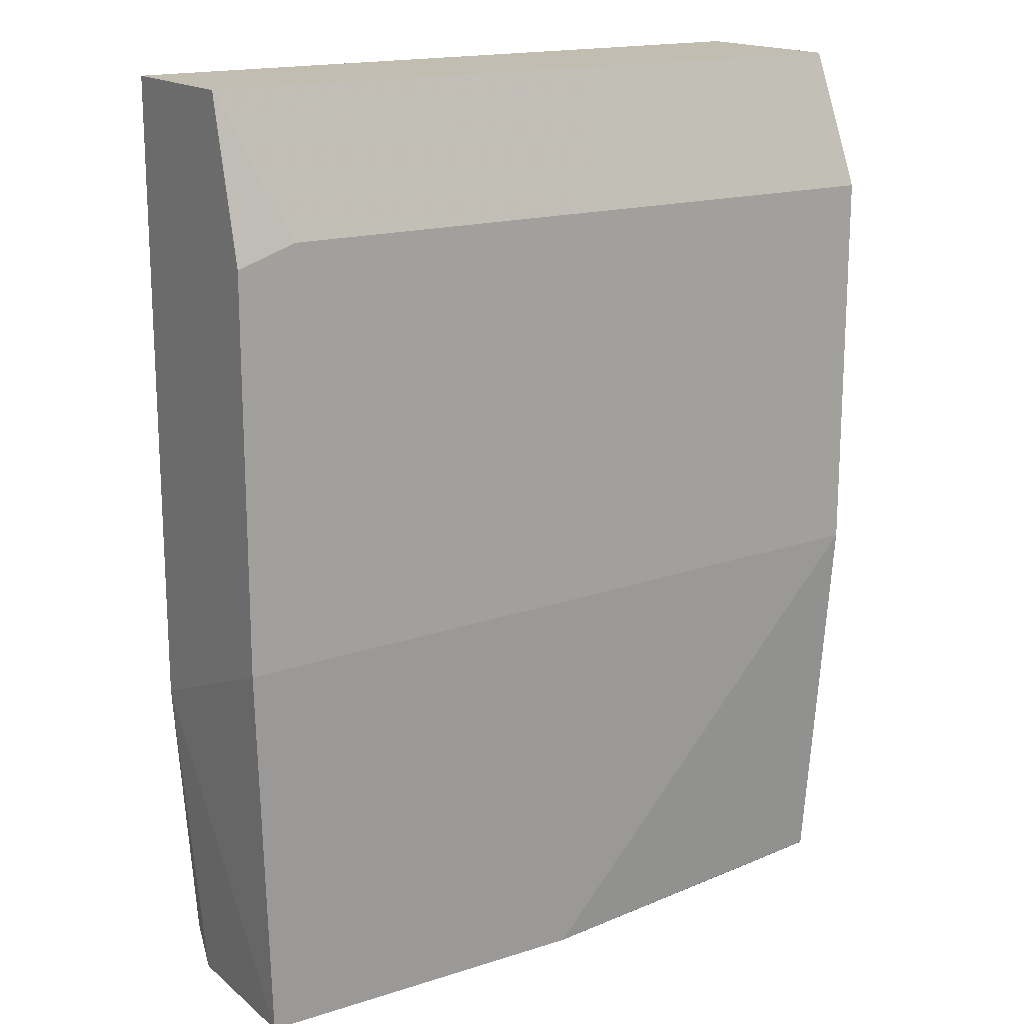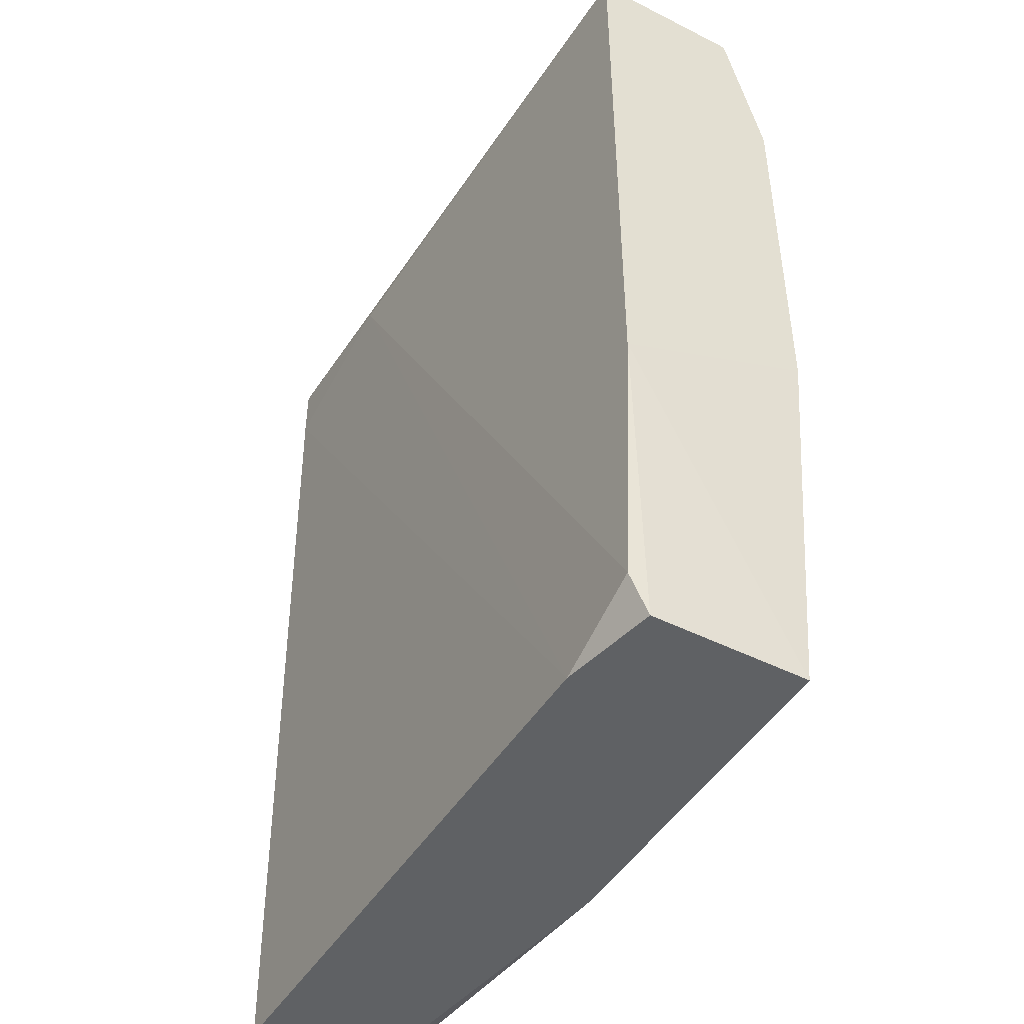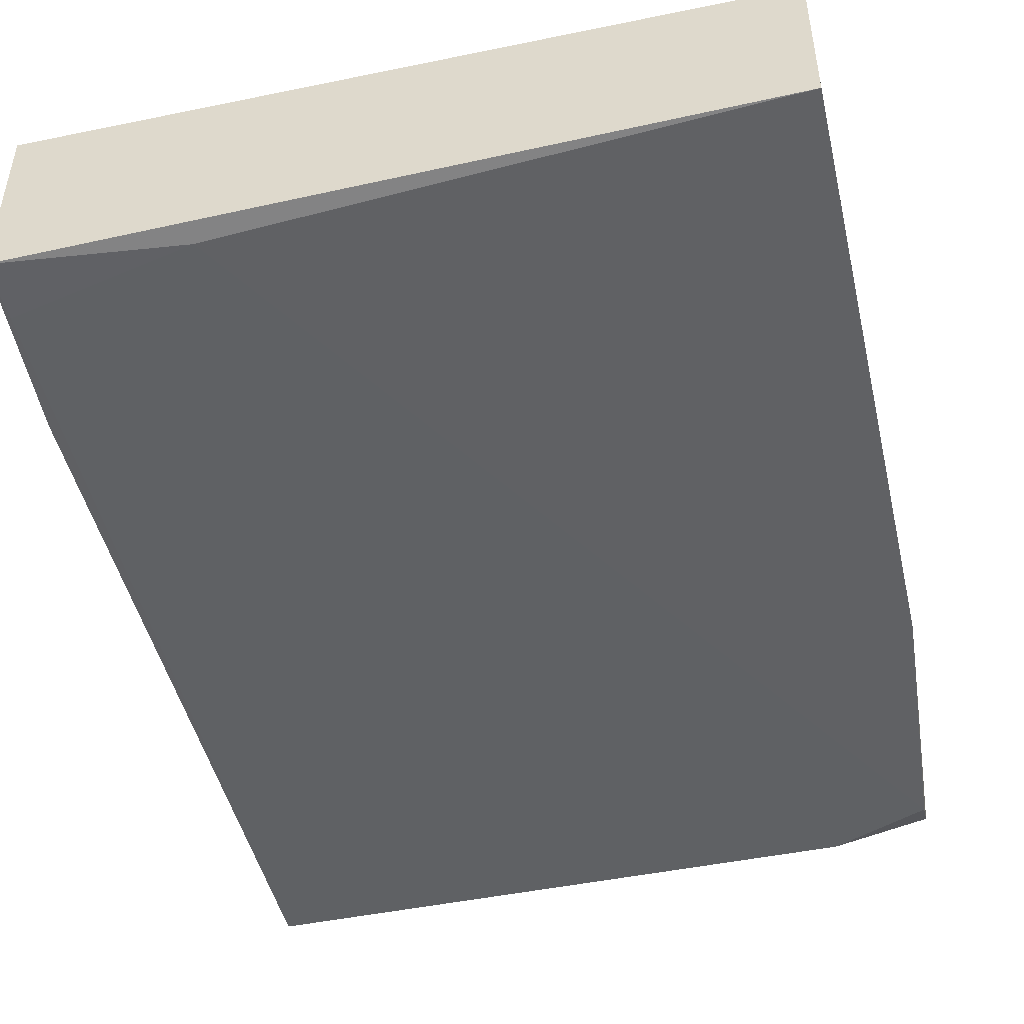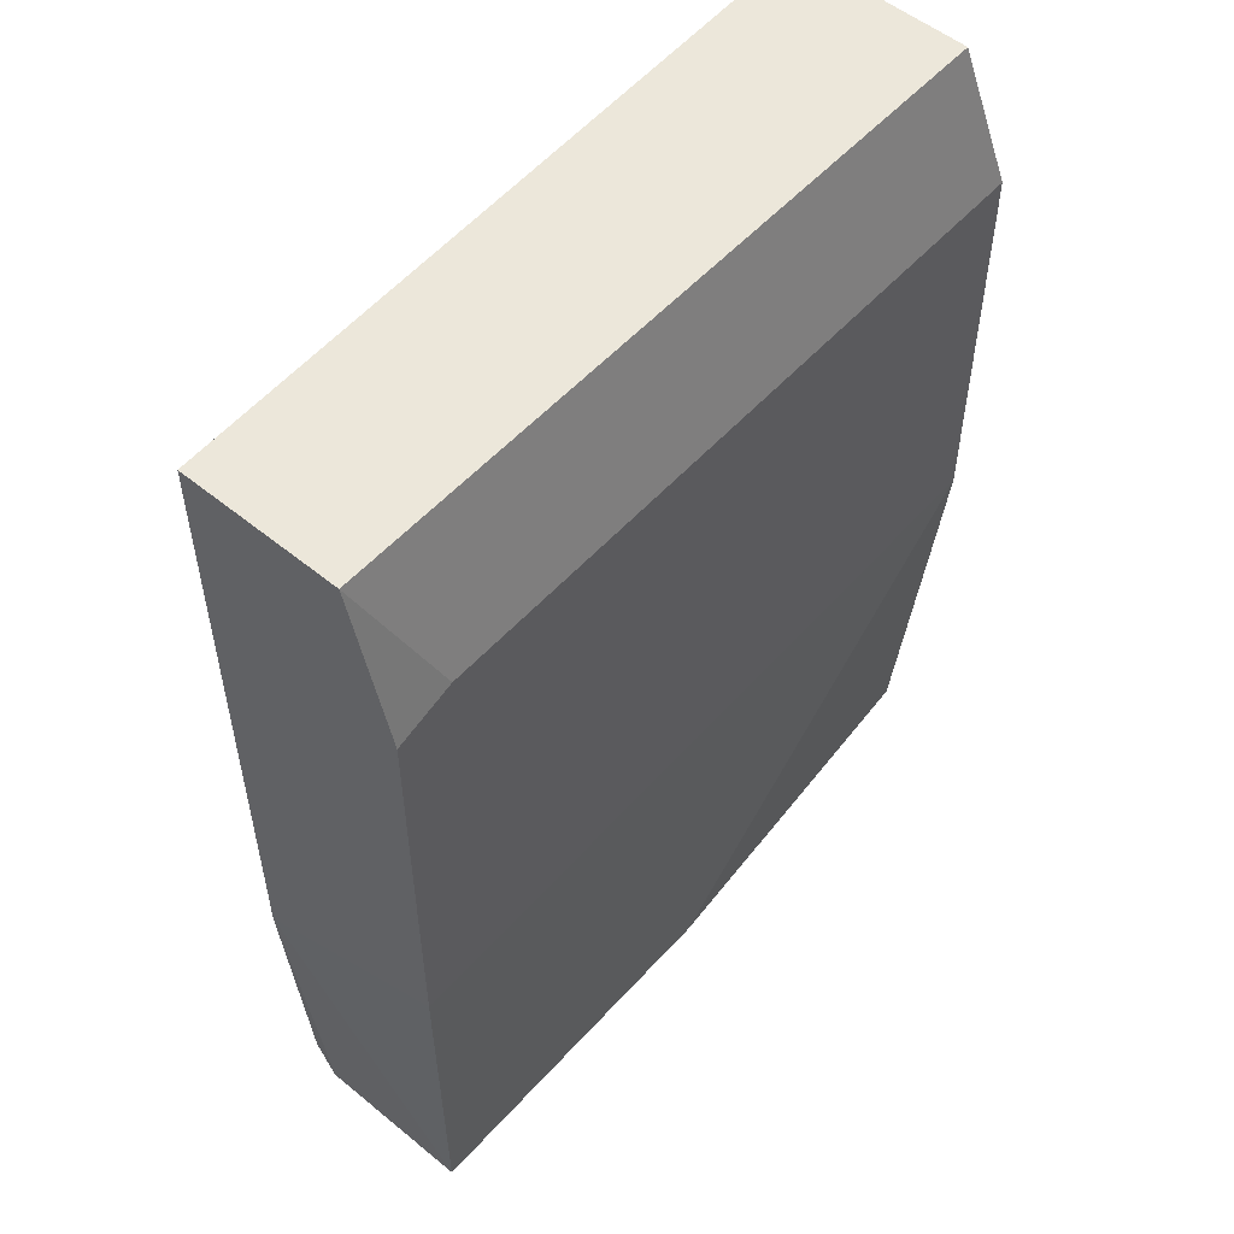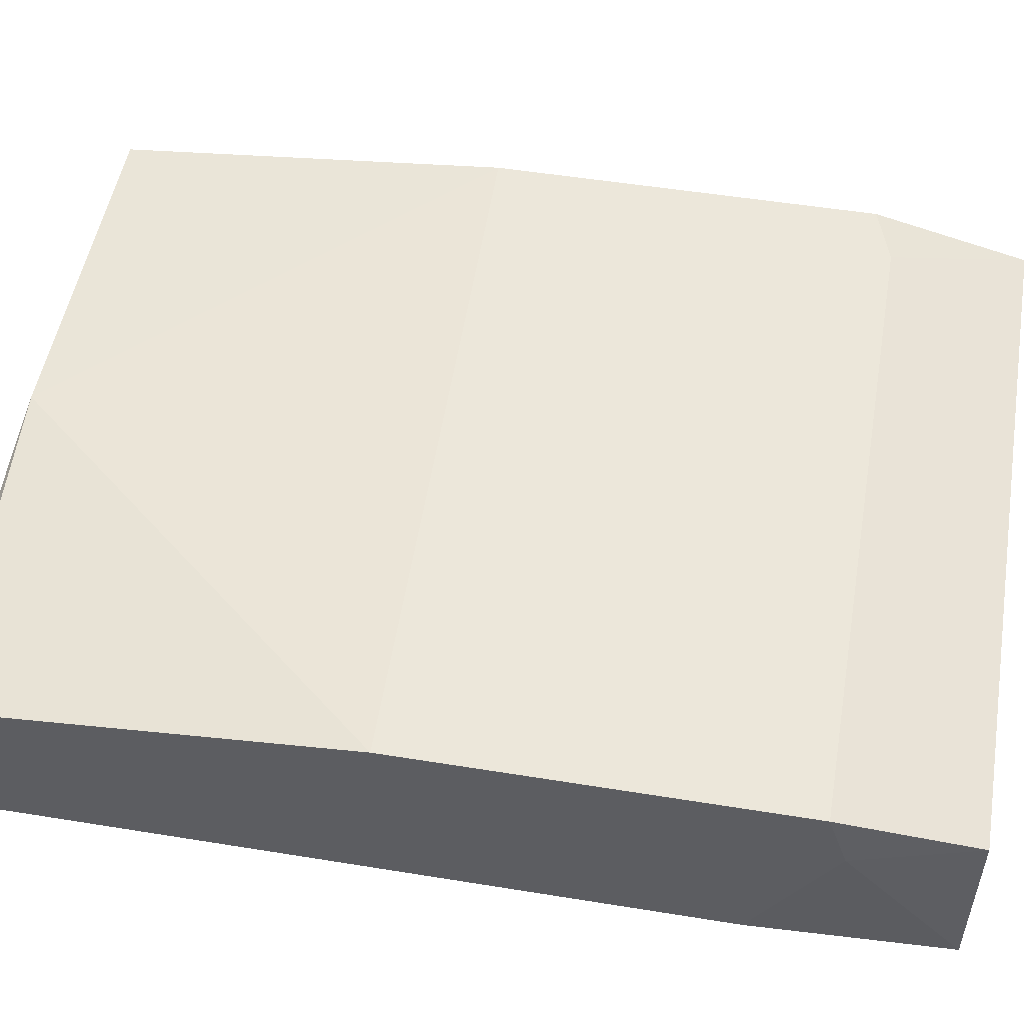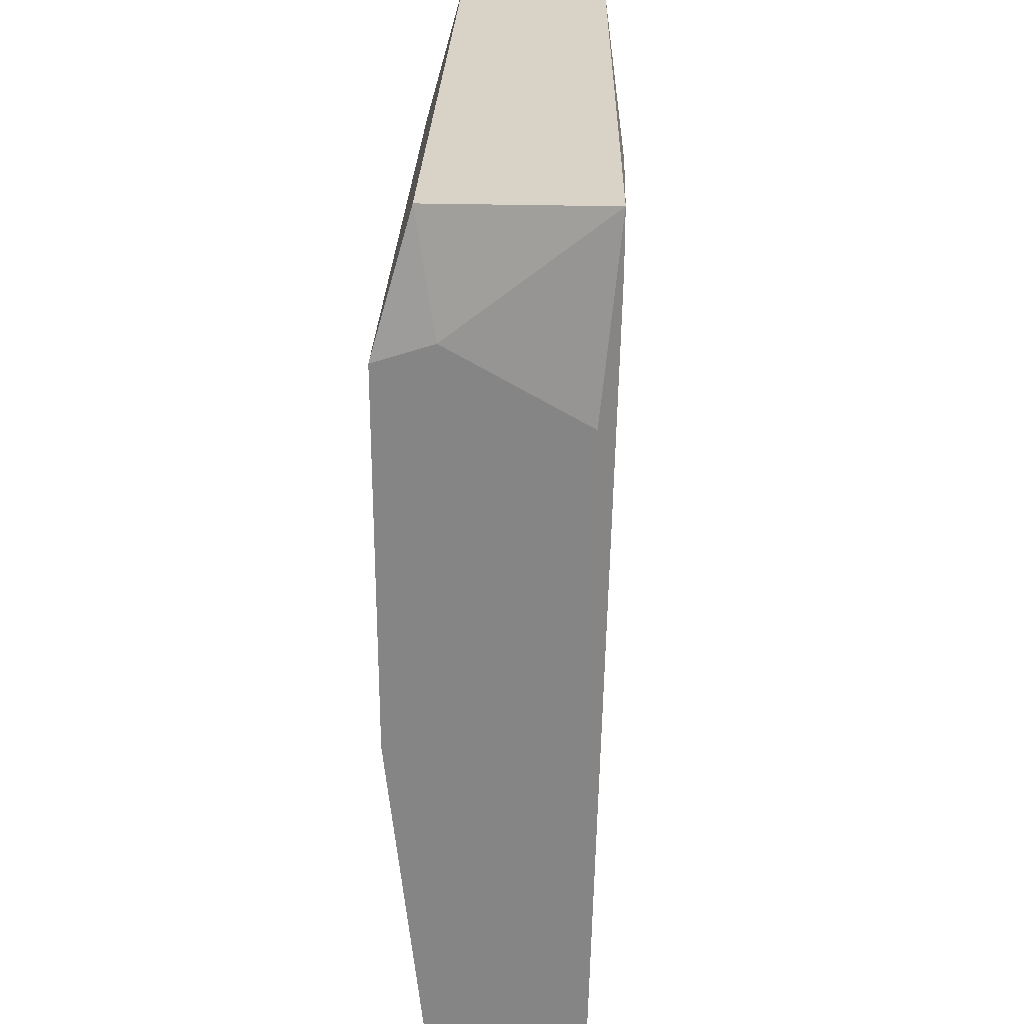
<metadata>
{"format":"obj","ext":"obj","renderer":"f3d","projection":"perspective","resolution":1024,"background":"white","views":[{"elev":16.8,"azim":147.3,"up":"+Z"},{"elev":-46.5,"azim":60.1,"up":"+Z"},{"elev":-47.4,"azim":13.1,"up":"+Y"},{"elev":54.0,"azim":131.0,"up":"+Z"},{"elev":51.6,"azim":-80.0,"up":"+Y"},{"elev":28.0,"azim":-87.7,"up":"+Z"}]}
</metadata>
<code>
v 0.01721 -0.008425 -0.02465
v -0.009994 -0.0209 -0.01785
v -0.000926 -0.00956 -0.07114
v -0.0202 -0.01069 -0.01671
v -0.0202 -0.0209 -0.02012
v -0.0202 -0.0209 -0.01671
v 0.01381 -0.01977 -0.07114
v 0.01948 -0.01977 -0.06886
v 0.01948 -0.00956 -0.07114
v 0.01948 -0.01863 -0.07114
v 0.02062 -0.01069 -0.01671
v 0.02062 -0.01977 -0.05299
v 0.02062 -0.01977 -0.01671
v 0.02062 -0.008425 -0.04845
v 0.02062 -0.008425 -0.02578
v -0.02134 -0.01069 -0.07
v -0.02134 -0.01977 -0.02806
v -0.02134 -0.01977 -0.07114
v -0.02134 -0.01183 -0.02352
v -0.02134 -0.008425 -0.04732
v -0.02134 -0.008425 -0.02465
v -0.01793 -0.01183 -0.07114
f 21 17 19
f 11 4 6
f 22 9 18
f 11 6 13
f 11 13 15
f 15 20 21
f 4 11 21
f 20 18 21
f 22 18 16
f 18 20 16
f 15 13 14
f 20 15 14
f 18 9 7
f 13 6 2
f 7 8 2
f 9 22 3
f 22 16 3
f 16 20 3
f 14 9 3
f 20 14 3
f 9 14 12
f 14 13 12
f 13 2 12
f 2 8 12
f 18 6 17
f 21 18 17
f 8 7 10
f 7 9 10
f 12 8 10
f 9 12 10
f 6 18 5
f 18 7 5
f 7 2 5
f 2 6 5
f 11 15 1
f 15 21 1
f 21 11 1
f 6 4 19
f 4 21 19
f 17 6 19

</code>
